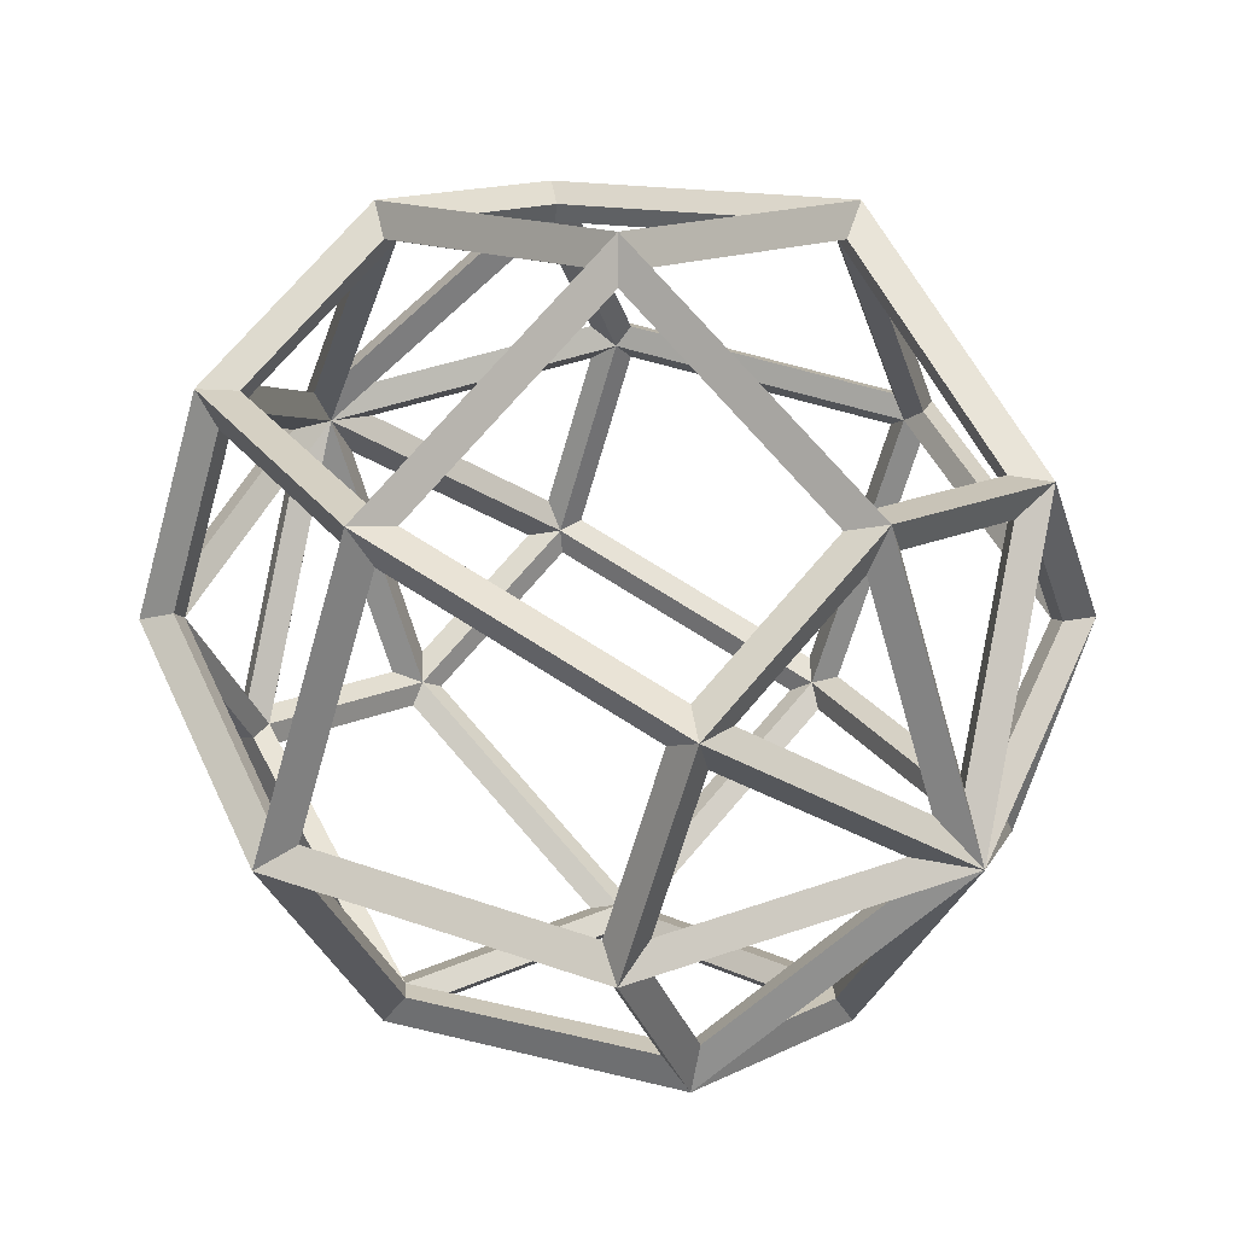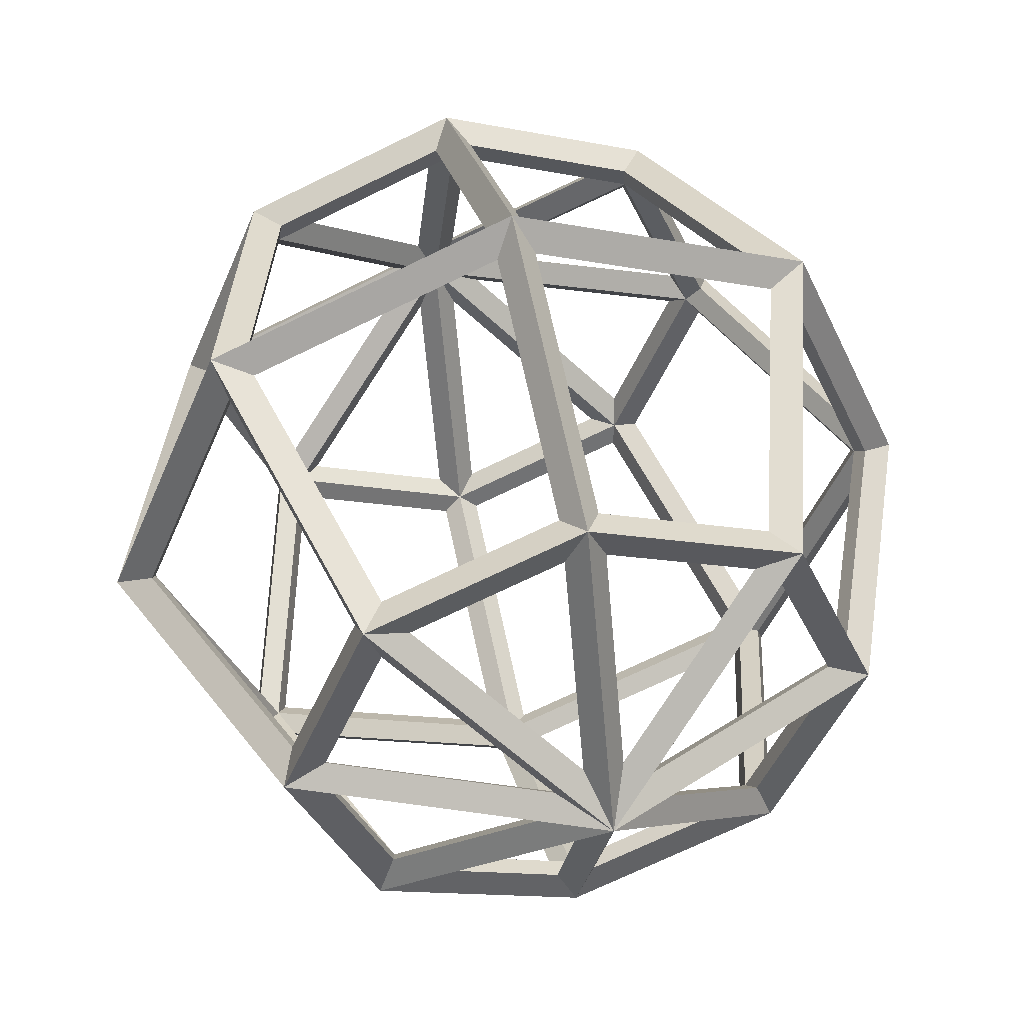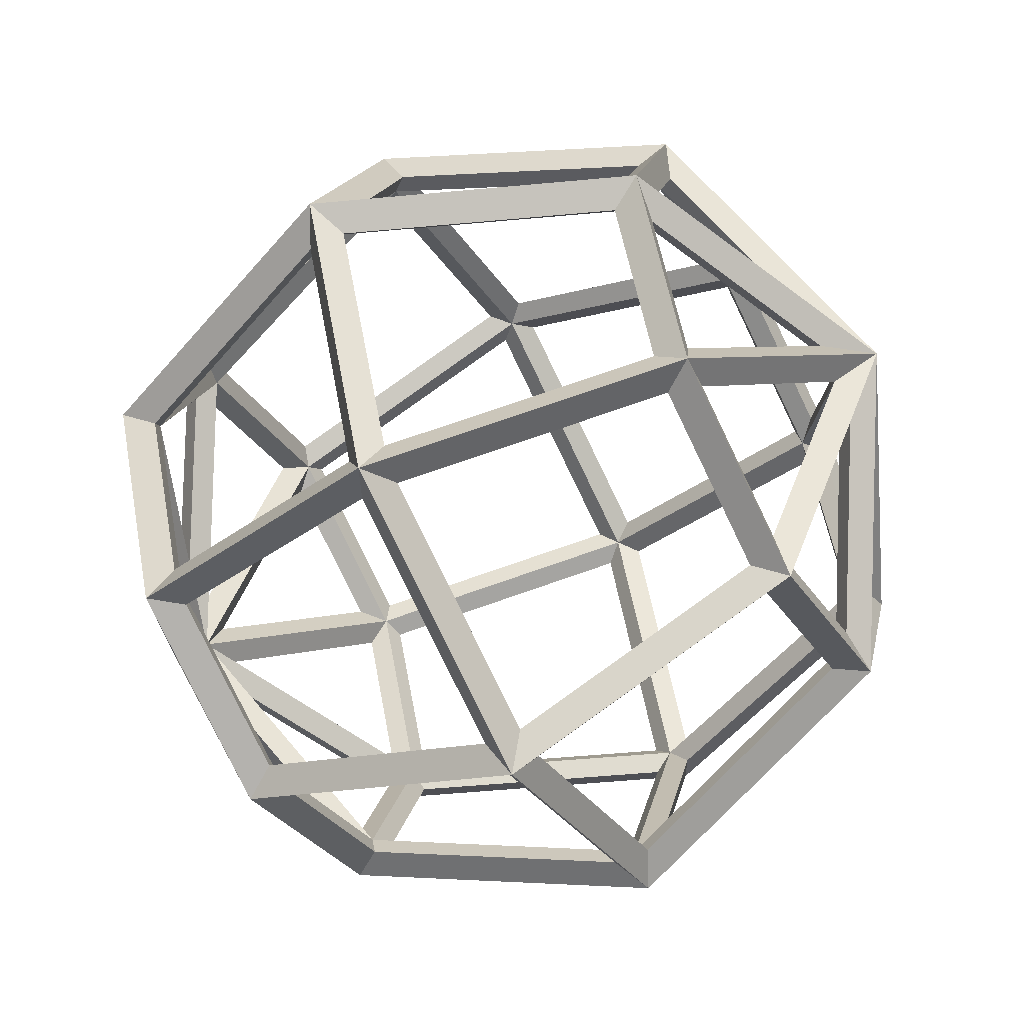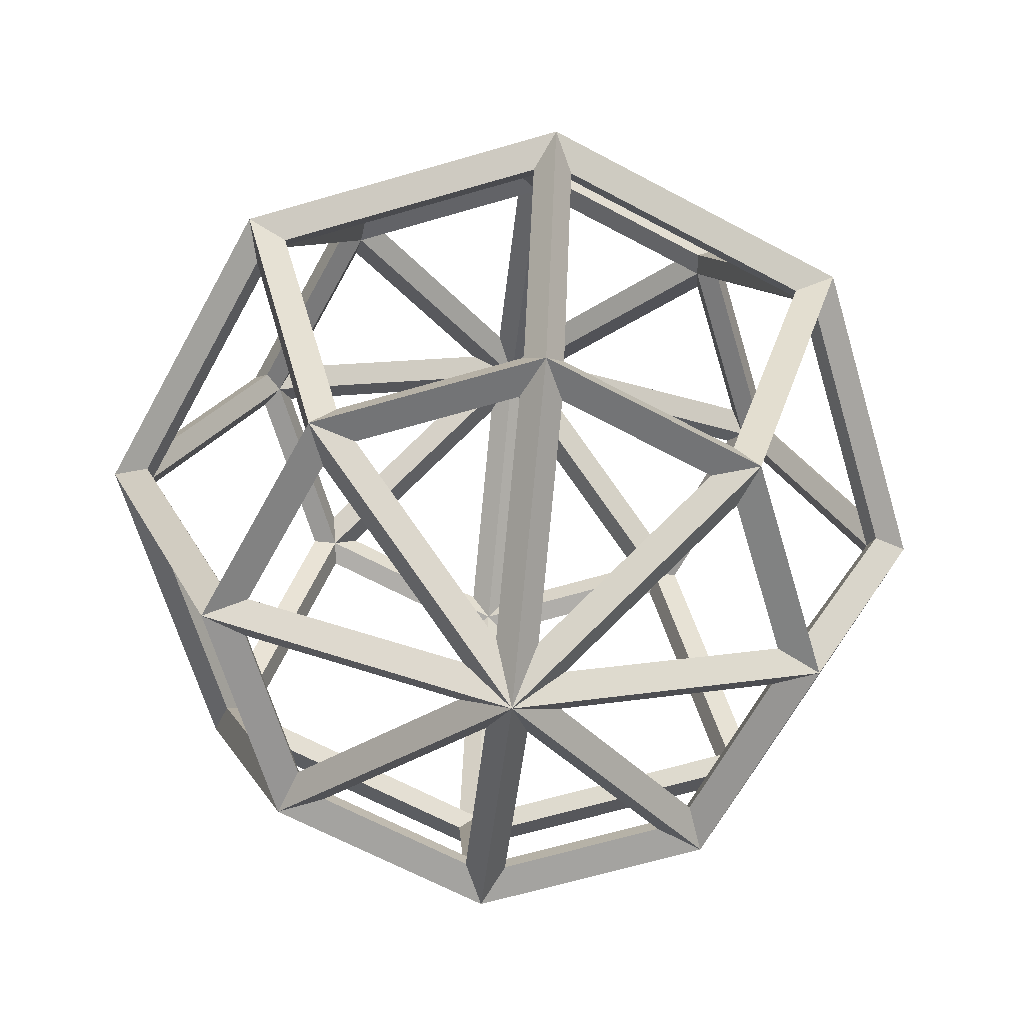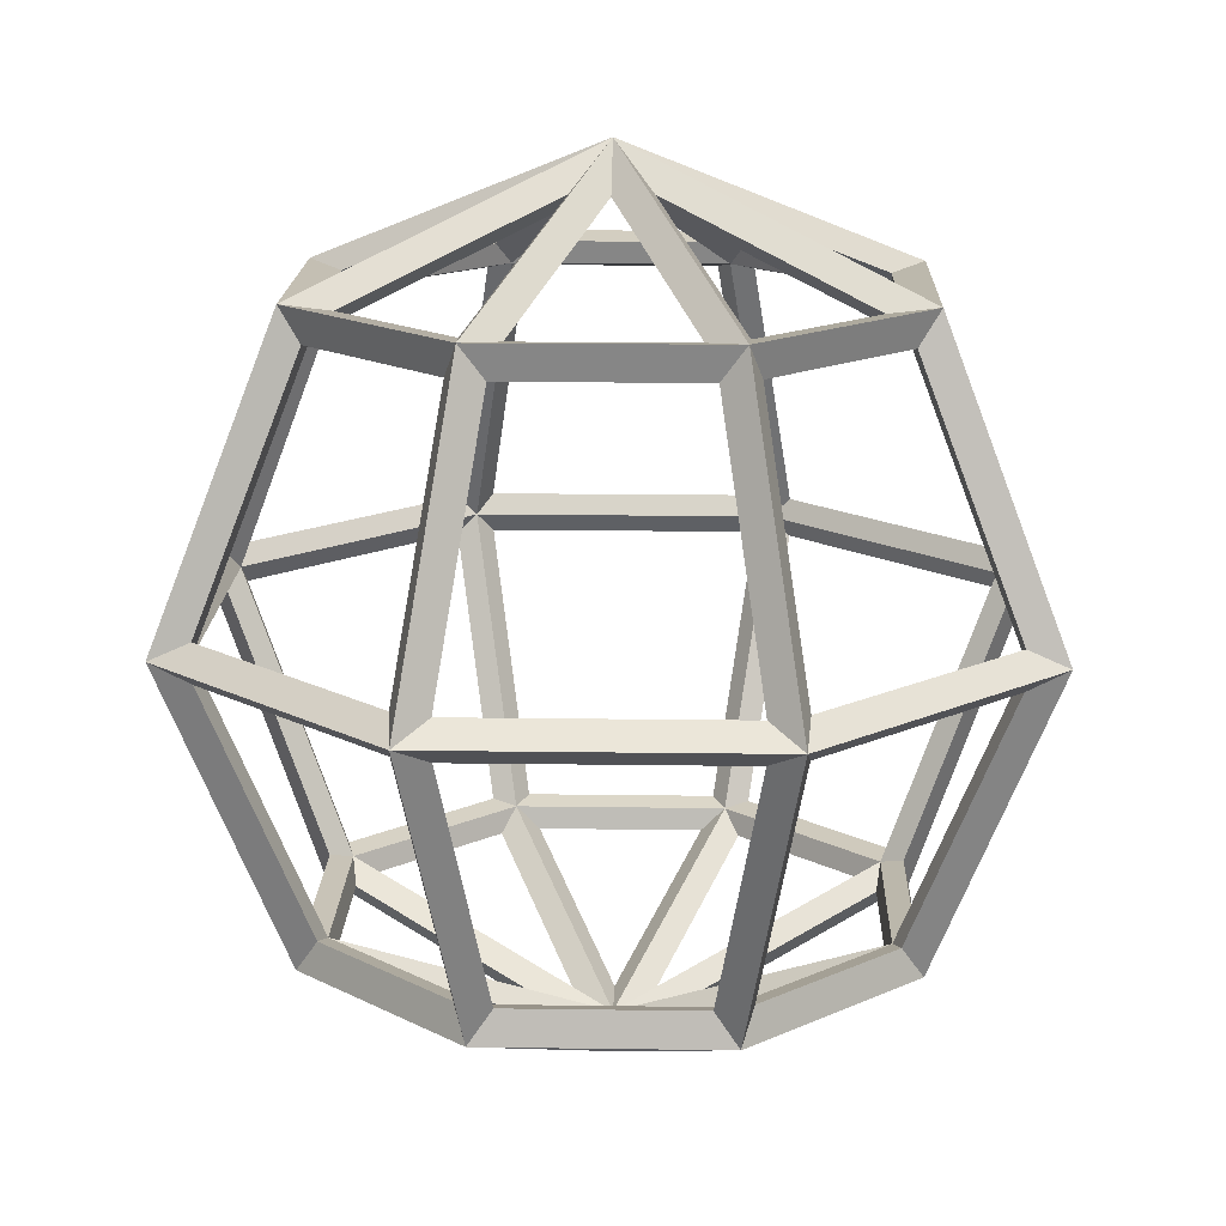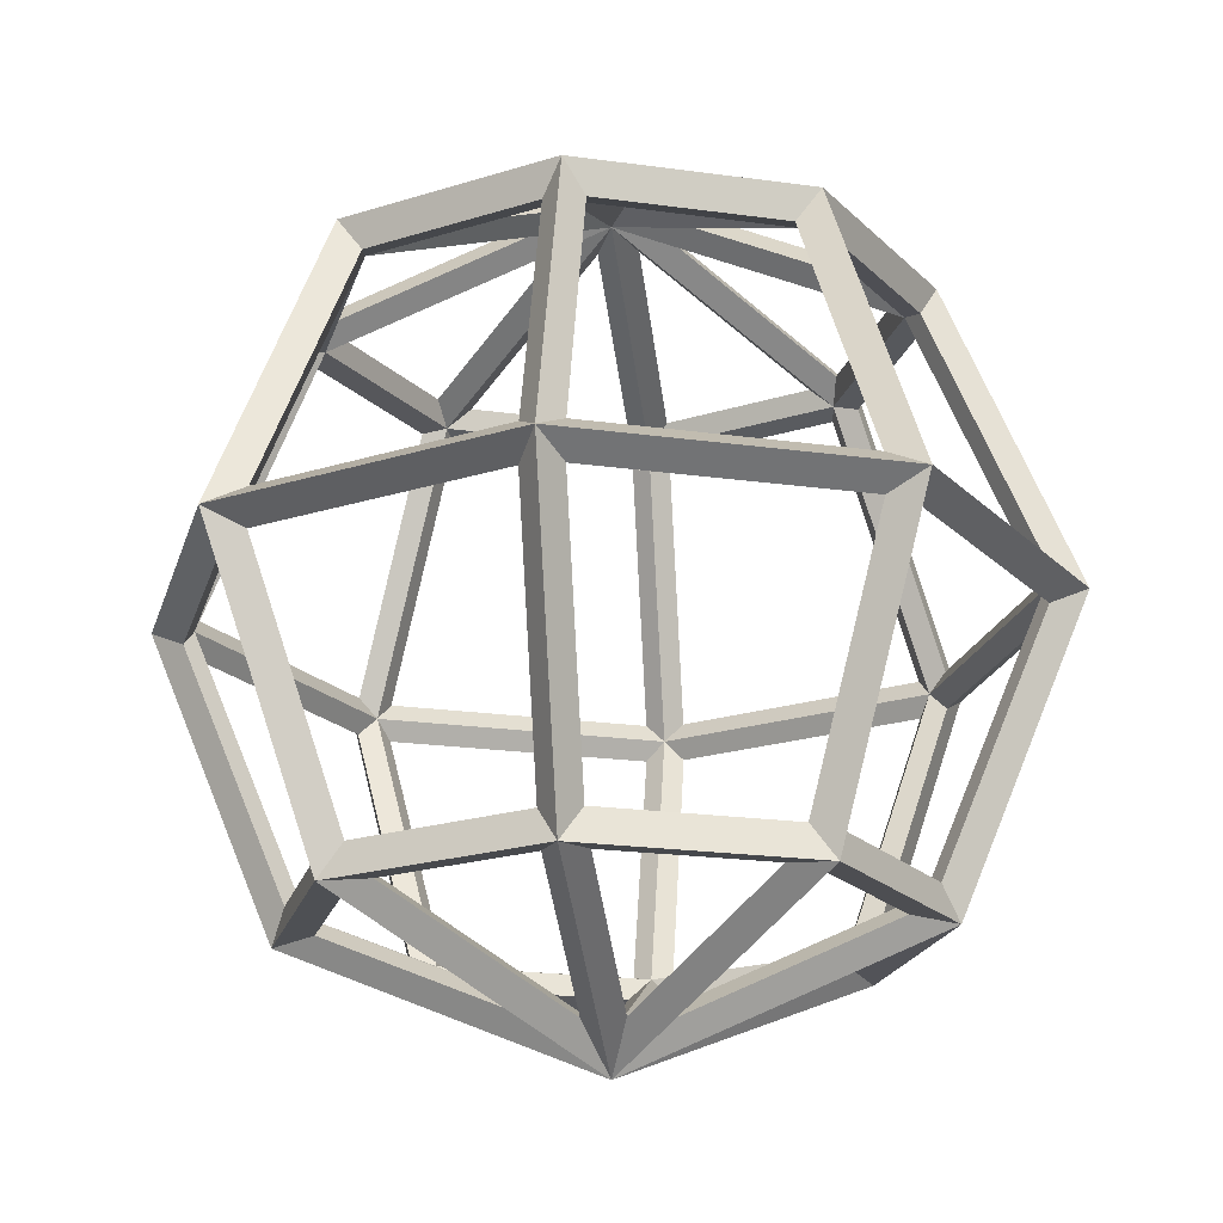
<metadata>
{"format":"obj","ext":"obj","renderer":"f3d","projection":"perspective","resolution":1024,"background":"white","views":[{"elev":43.6,"azim":-45.1,"up":"+Z"},{"elev":48.4,"azim":166.6,"up":"+Z"},{"elev":-54.4,"azim":118.1,"up":"+Z"},{"elev":-64.6,"azim":39.0,"up":"+Y"},{"elev":16.0,"azim":69.2,"up":"+Y"},{"elev":-20.2,"azim":8.0,"up":"+Y"}]}
</metadata>
<code>
o Sphere
v 0.3303 0.674 -1
v 0.2555 0.7403 -1
v 0.05 -0 -1
v -0.05 -0 -1
v 0.3303 -0.674 -1
v 0.2555 -0.7403 -1
v 1 -0.95 -1
v 1 -1.05 -1
v 0.5265 0.674 -1.474
v 0.4735 0.7403 -1.526
v 0.3282 -0 -1.672
v 0.2575 -0 -1.742
v 0.5265 -0.674 -1.474
v 0.4735 -0.7403 -1.526
v 1 0.674 -1.67
v 1 0.7403 -1.745
v 1 -0 -1.95
v 1 -0 -2.05
v 1 -0.674 -1.67
v 1 -0.7403 -1.745
v 1.474 0.674 -1.474
v 1.526 0.7403 -1.526
v 1.672 -0 -1.672
v 1.742 -0 -1.742
v 1.474 -0.674 -1.474
v 1.526 -0.7403 -1.526
v 1.67 0.674 -1
v 1.745 0.7403 -1
v 1.95 -0 -1
v 2.05 -0 -1
v 1.67 -0.674 -1
v 1.745 -0.7403 -1
v 1.474 0.674 -0.5265
v 1.526 0.7403 -0.4735
v 1.672 -0 -0.3282
v 1.742 -0 -0.2575
v 1.474 -0.674 -0.5265
v 1.526 -0.7403 -0.4735
v 1 0.674 -0.3303
v 1 0.7403 -0.2555
v 1 -0 -0.05
v 1 -0 0.05
v 1 -0.674 -0.3303
v 1 -0.7403 -0.2555
v 1 0.95 -1
v 1 1.05 -1
v 0.5265 0.674 -0.5265
v 0.4735 0.7403 -0.4735
v 0.3282 -0 -0.3282
v 0.2575 -0 -0.2575
v 0.5265 -0.674 -0.5265
v 0.4735 -0.7403 -0.4735
v 0.03868 0.0467 -1.047
v 0.2929 0.6604 -1.047
v 0.467 0.6604 -1.467
v 0.2872 0.0467 -1.647
v 0.2929 -0.6604 -1.047
v 0.03868 -0.0467 -1.047
v 0.2872 -0.0467 -1.647
v 0.467 -0.6604 -1.467
v 0.3533 0.0467 -1.713
v 0.533 0.6604 -1.533
v 0.9533 0.6604 -1.707
v 0.9533 0.0467 -1.961
v 0.533 -0.6604 -1.533
v 0.3533 -0.0467 -1.713
v 0.9533 -0.0467 -1.961
v 0.9533 -0.6604 -1.707
v 1.047 0.0467 -1.961
v 1.047 0.6604 -1.707
v 1.467 0.6604 -1.533
v 1.647 0.0467 -1.713
v 1.047 -0.6604 -1.707
v 1.047 -0.0467 -1.961
v 1.647 -0.0467 -1.713
v 1.467 -0.6604 -1.533
v 1.713 0.0467 -1.647
v 1.533 0.6604 -1.467
v 1.707 0.6604 -1.047
v 1.961 0.0467 -1.047
v 1.533 -0.6604 -1.467
v 1.713 -0.0467 -1.647
v 1.961 -0.0467 -1.047
v 1.707 -0.6604 -1.047
v 1.961 0.0467 -0.9533
v 1.707 0.6604 -0.9533
v 1.533 0.6604 -0.533
v 1.713 0.0467 -0.3533
v 1.707 -0.6604 -0.9533
v 1.961 -0.0467 -0.9533
v 1.713 -0.0467 -0.3533
v 1.533 -0.6604 -0.533
v 1.647 0.0467 -0.2872
v 1.467 0.6604 -0.467
v 1.047 0.6604 -0.2929
v 1.047 0.0467 -0.03869
v 1.467 -0.6604 -0.467
v 1.647 -0.0467 -0.2872
v 1.047 -0.0467 -0.03869
v 1.047 -0.6604 -0.2929
v 0.9533 0.0467 -0.03869
v 0.9533 0.6604 -0.2929
v 0.533 0.6604 -0.467
v 0.3533 0.0467 -0.2872
v 0.9533 -0.6604 -0.2929
v 0.9533 -0.0467 -0.03869
v 0.3533 -0.0467 -0.2872
v 0.533 -0.6604 -0.467
v 0.8808 -0.9421 -1.049
v 0.3627 -0.7276 -1.049
v 0.5145 -0.7276 -1.416
v 0.3627 0.7276 -1.049
v 0.8808 0.9421 -1.049
v 0.5145 0.7276 -1.416
v 0.5843 0.7276 -1.486
v 0.9506 0.9421 -1.119
v 0.9506 0.7276 -1.637
v 0.9506 -0.9421 -1.119
v 0.5843 -0.7276 -1.486
v 0.9506 -0.7276 -1.637
v 1.049 -0.9421 -1.119
v 1.049 -0.7276 -1.637
v 1.416 -0.7276 -1.486
v 1.049 0.7276 -1.637
v 1.049 0.9421 -1.119
v 1.416 0.7276 -1.486
v 1.119 -0.9421 -1.049
v 1.486 -0.7276 -1.416
v 1.637 -0.7276 -1.049
v 1.486 0.7276 -1.416
v 1.119 0.9421 -1.049
v 1.637 0.7276 -1.049
v 1.119 -0.9421 -0.9506
v 1.637 -0.7276 -0.9506
v 1.486 -0.7276 -0.5843
v 1.637 0.7276 -0.9506
v 1.119 0.9421 -0.9506
v 1.486 0.7276 -0.5843
v 1.049 -0.9421 -0.8808
v 1.416 -0.7276 -0.5145
v 1.049 -0.7276 -0.3627
v 1.416 0.7276 -0.5145
v 1.049 0.9421 -0.8808
v 1.049 0.7276 -0.3627
v 0.9506 0.7276 -0.3627
v 0.9506 0.9421 -0.8808
v 0.5843 0.7276 -0.5145
v 0.9506 -0.9421 -0.8808
v 0.9506 -0.7276 -0.3627
v 0.5843 -0.7276 -0.5145
v 0.467 -0.6604 -0.533
v 0.2872 -0.0467 -0.3533
v 0.03868 -0.0467 -0.9533
v 0.2929 -0.6604 -0.9533
v 0.5145 0.7276 -0.5843
v 0.8808 0.9421 -0.9506
v 0.3627 0.7276 -0.9506
v 0.8808 -0.9421 -0.9506
v 0.5145 -0.7276 -0.5843
v 0.3627 -0.7276 -0.9506
v 0.2872 0.0467 -0.3533
v 0.467 0.6604 -0.533
v 0.2929 0.6604 -0.9533
v 0.03868 0.0467 -0.9533
f 53 54 1 3
f 54 53 4 2
f 54 55 9 1
f 55 54 2 10
f 55 56 11 9
f 56 55 10 12
f 56 53 3 11
f 53 56 12 4
f 57 58 3 5
f 58 57 6 4
f 58 59 11 3
f 59 58 4 12
f 59 60 13 11
f 60 59 12 14
f 60 57 5 13
f 57 60 14 6
f 61 62 9 11
f 62 61 12 10
f 62 63 15 9
f 63 62 10 16
f 63 64 17 15
f 64 63 16 18
f 64 61 11 17
f 61 64 18 12
f 65 66 11 13
f 66 65 14 12
f 66 67 17 11
f 67 66 12 18
f 67 68 19 17
f 68 67 18 20
f 68 65 13 19
f 65 68 20 14
f 69 70 15 17
f 70 69 18 16
f 70 71 21 15
f 71 70 16 22
f 71 72 23 21
f 72 71 22 24
f 72 69 17 23
f 69 72 24 18
f 73 74 17 19
f 74 73 20 18
f 74 75 23 17
f 75 74 18 24
f 75 76 25 23
f 76 75 24 26
f 76 73 19 25
f 73 76 26 20
f 77 78 21 23
f 78 77 24 22
f 78 79 27 21
f 79 78 22 28
f 79 80 29 27
f 80 79 28 30
f 80 77 23 29
f 77 80 30 24
f 81 82 23 25
f 82 81 26 24
f 82 83 29 23
f 83 82 24 30
f 83 84 31 29
f 84 83 30 32
f 84 81 25 31
f 81 84 32 26
f 85 86 27 29
f 86 85 30 28
f 86 87 33 27
f 87 86 28 34
f 87 88 35 33
f 88 87 34 36
f 88 85 29 35
f 85 88 36 30
f 89 90 29 31
f 90 89 32 30
f 90 91 35 29
f 91 90 30 36
f 91 92 37 35
f 92 91 36 38
f 92 89 31 37
f 89 92 38 32
f 93 94 33 35
f 94 93 36 34
f 94 95 39 33
f 95 94 34 40
f 95 96 41 39
f 96 95 40 42
f 96 93 35 41
f 93 96 42 36
f 97 98 35 37
f 98 97 38 36
f 98 99 41 35
f 99 98 36 42
f 99 100 43 41
f 100 99 42 44
f 100 97 37 43
f 97 100 44 38
f 101 102 39 41
f 102 101 42 40
f 102 103 47 39
f 103 102 40 48
f 103 104 49 47
f 104 103 48 50
f 104 101 41 49
f 101 104 50 42
f 105 106 41 43
f 106 105 44 42
f 106 107 49 41
f 107 106 42 50
f 107 108 51 49
f 108 107 50 52
f 108 105 43 51
f 105 108 52 44
f 109 110 5 7
f 110 109 8 6
f 110 111 13 5
f 111 110 6 14
f 111 109 7 13
f 109 111 14 8
f 112 113 45 1
f 113 112 2 46
f 113 114 9 45
f 114 113 46 10
f 114 112 1 9
f 112 114 10 2
f 115 116 45 9
f 116 115 10 46
f 116 117 15 45
f 117 116 46 16
f 117 115 9 15
f 115 117 16 10
f 118 119 13 7
f 119 118 8 14
f 119 120 19 13
f 120 119 14 20
f 120 118 7 19
f 118 120 20 8
f 121 122 19 7
f 122 121 8 20
f 122 123 25 19
f 123 122 20 26
f 123 121 7 25
f 121 123 26 8
f 124 125 45 15
f 125 124 16 46
f 125 126 21 45
f 126 125 46 22
f 126 124 15 21
f 124 126 22 16
f 127 128 25 7
f 128 127 8 26
f 128 129 31 25
f 129 128 26 32
f 129 127 7 31
f 127 129 32 8
f 130 131 45 21
f 131 130 22 46
f 131 132 27 45
f 132 131 46 28
f 132 130 21 27
f 130 132 28 22
f 133 134 31 7
f 134 133 8 32
f 134 135 37 31
f 135 134 32 38
f 135 133 7 37
f 133 135 38 8
f 136 137 45 27
f 137 136 28 46
f 137 138 33 45
f 138 137 46 34
f 138 136 27 33
f 136 138 34 28
f 139 140 37 7
f 140 139 8 38
f 140 141 43 37
f 141 140 38 44
f 141 139 7 43
f 139 141 44 8
f 142 143 45 33
f 143 142 34 46
f 143 144 39 45
f 144 143 46 40
f 144 142 33 39
f 142 144 40 34
f 145 146 45 39
f 146 145 40 46
f 146 147 47 45
f 147 146 46 48
f 147 145 39 47
f 145 147 48 40
f 148 149 43 7
f 149 148 8 44
f 149 150 51 43
f 150 149 44 52
f 150 148 7 51
f 148 150 52 8
f 151 152 49 51
f 152 151 52 50
f 152 153 3 49
f 153 152 50 4
f 153 154 5 3
f 154 153 4 6
f 154 151 51 5
f 151 154 6 52
f 155 156 45 47
f 156 155 48 46
f 156 157 1 45
f 157 156 46 2
f 157 155 47 1
f 155 157 2 48
f 158 159 51 7
f 159 158 8 52
f 159 160 5 51
f 160 159 52 6
f 160 158 7 5
f 158 160 6 8
f 161 162 47 49
f 162 161 50 48
f 162 163 1 47
f 163 162 48 2
f 163 164 3 1
f 164 163 2 4
f 164 161 49 3
f 161 164 4 50

</code>
